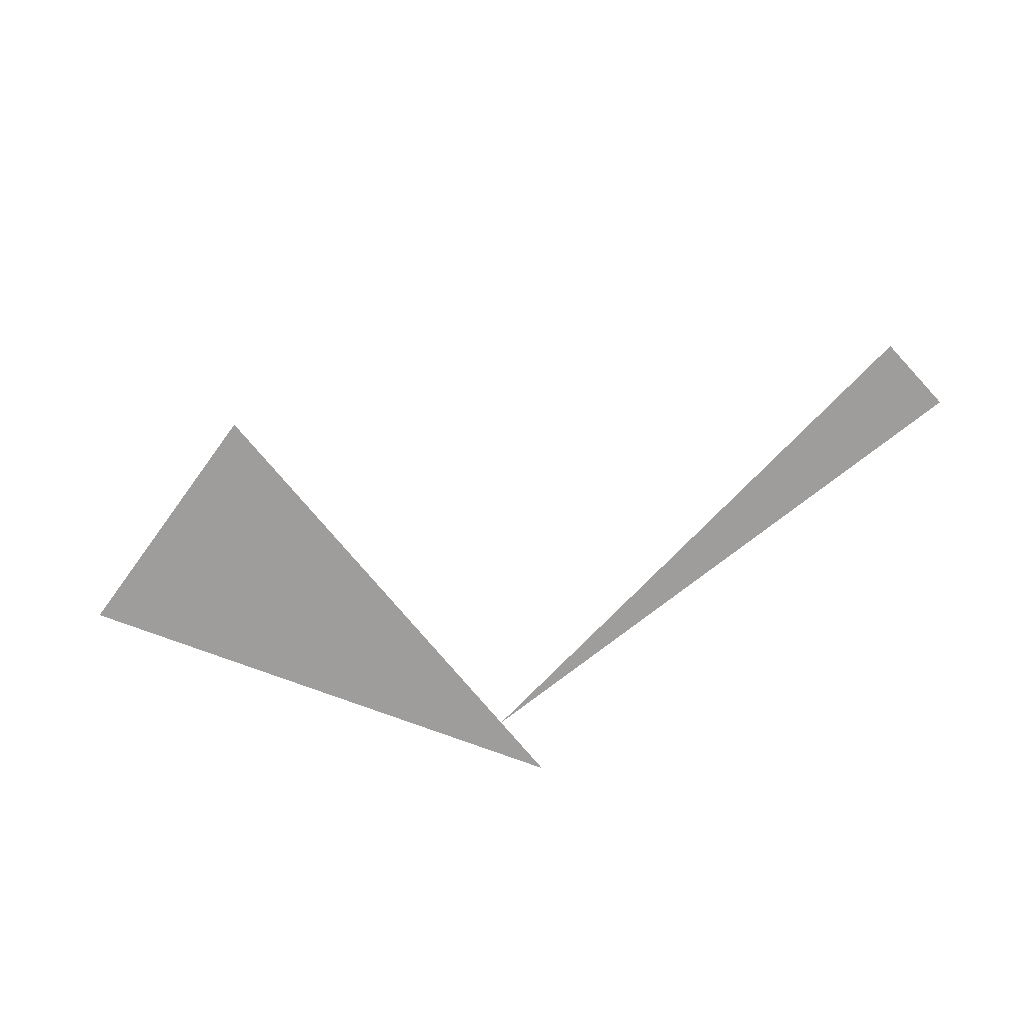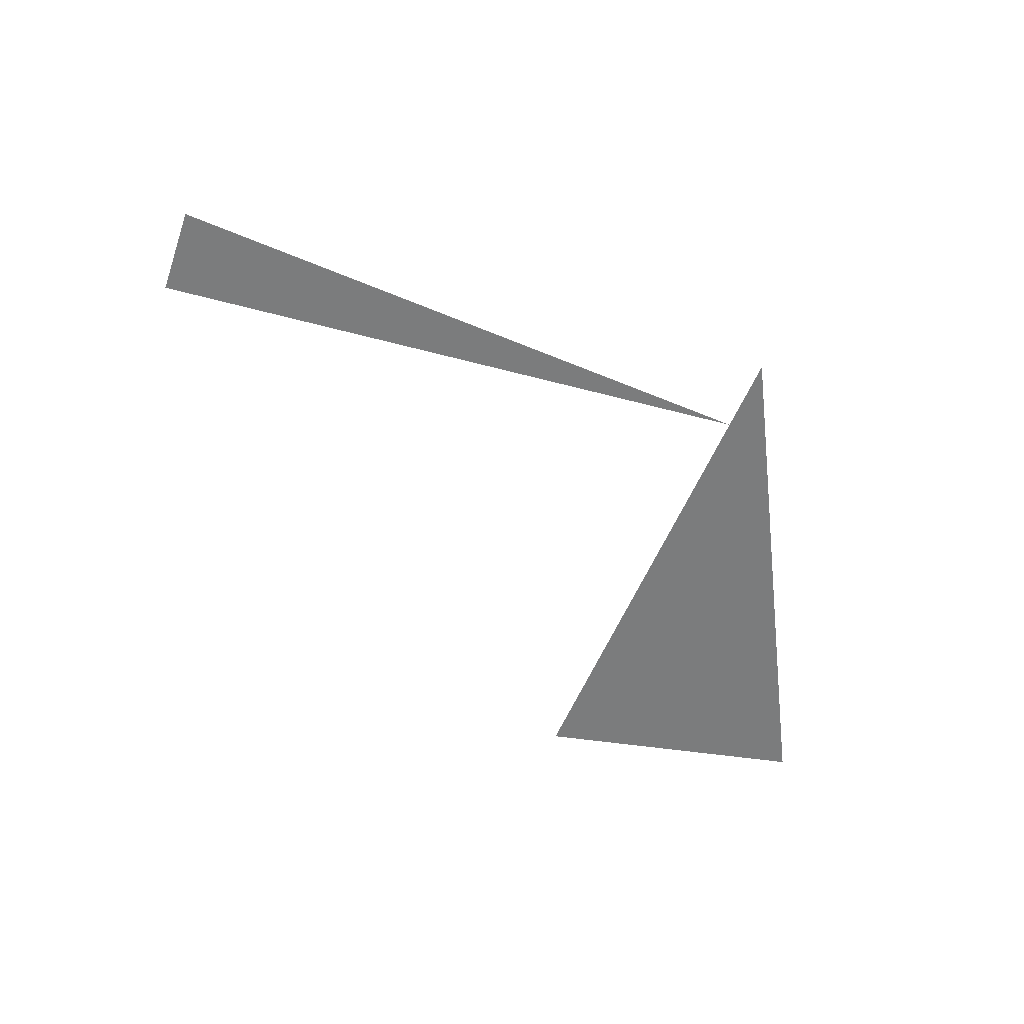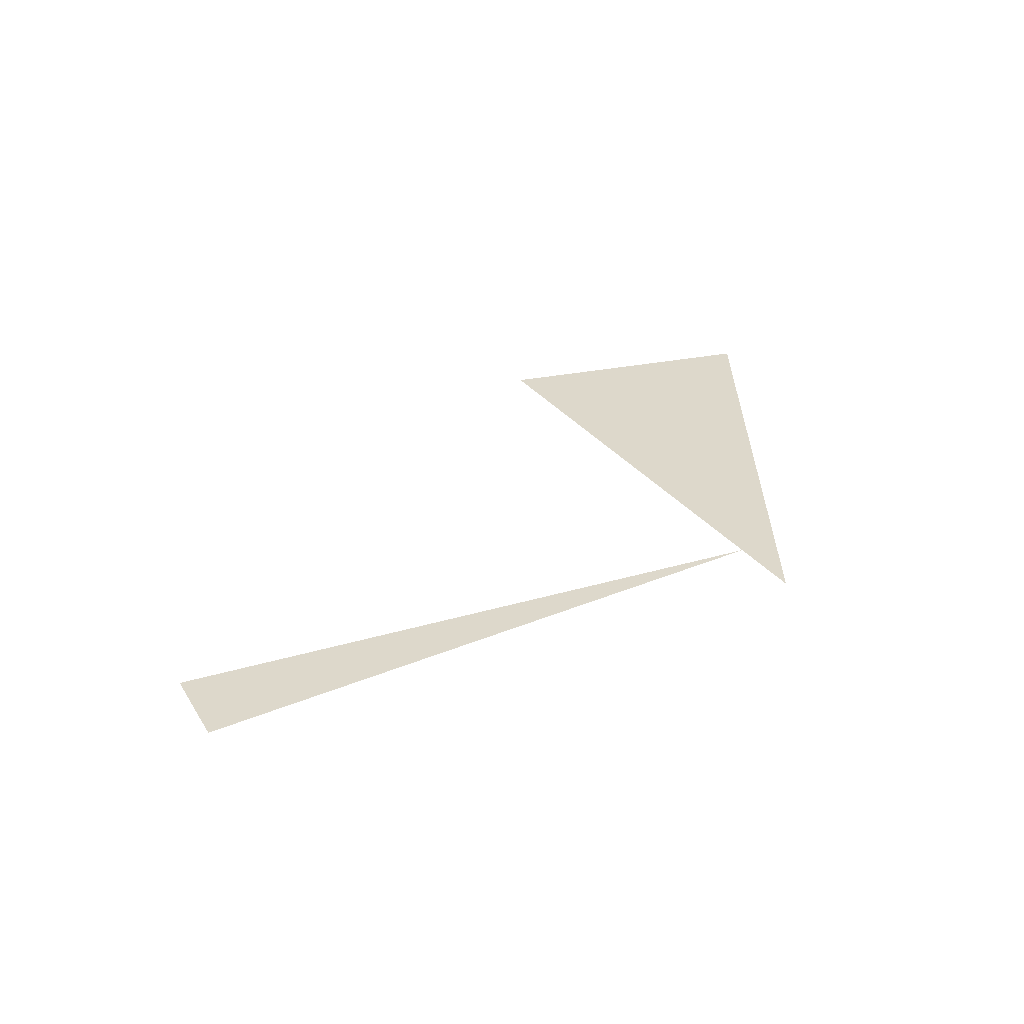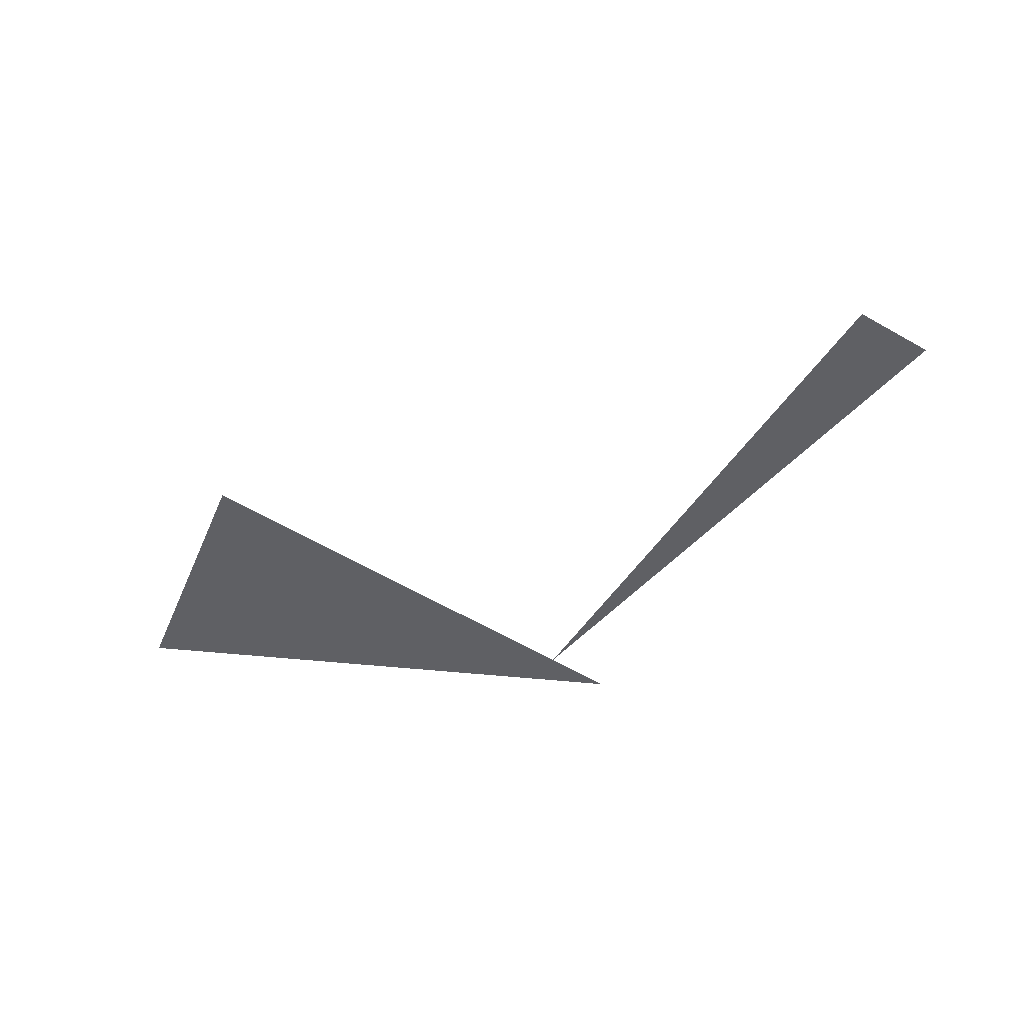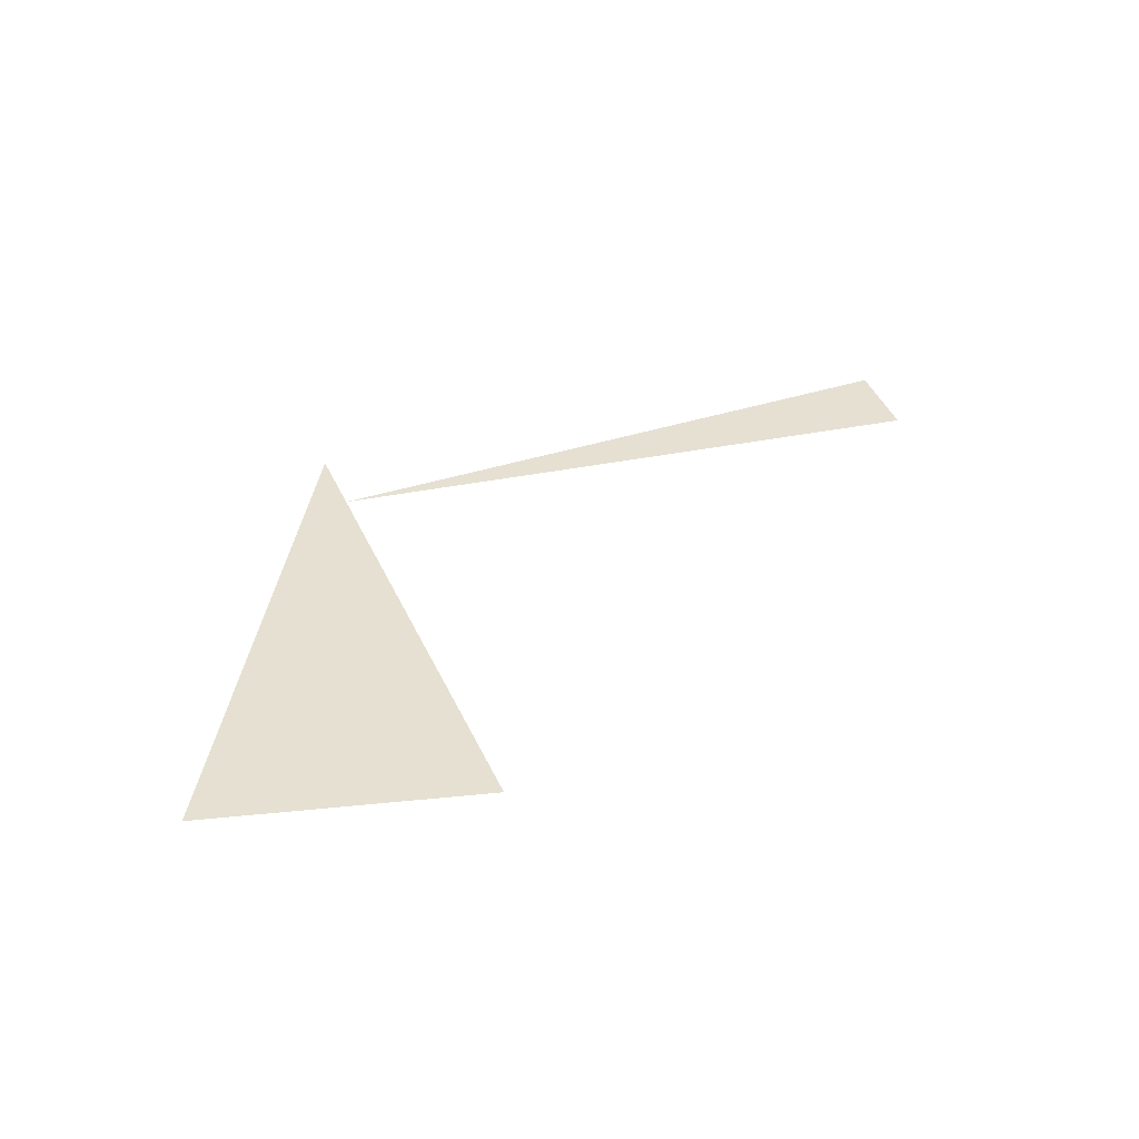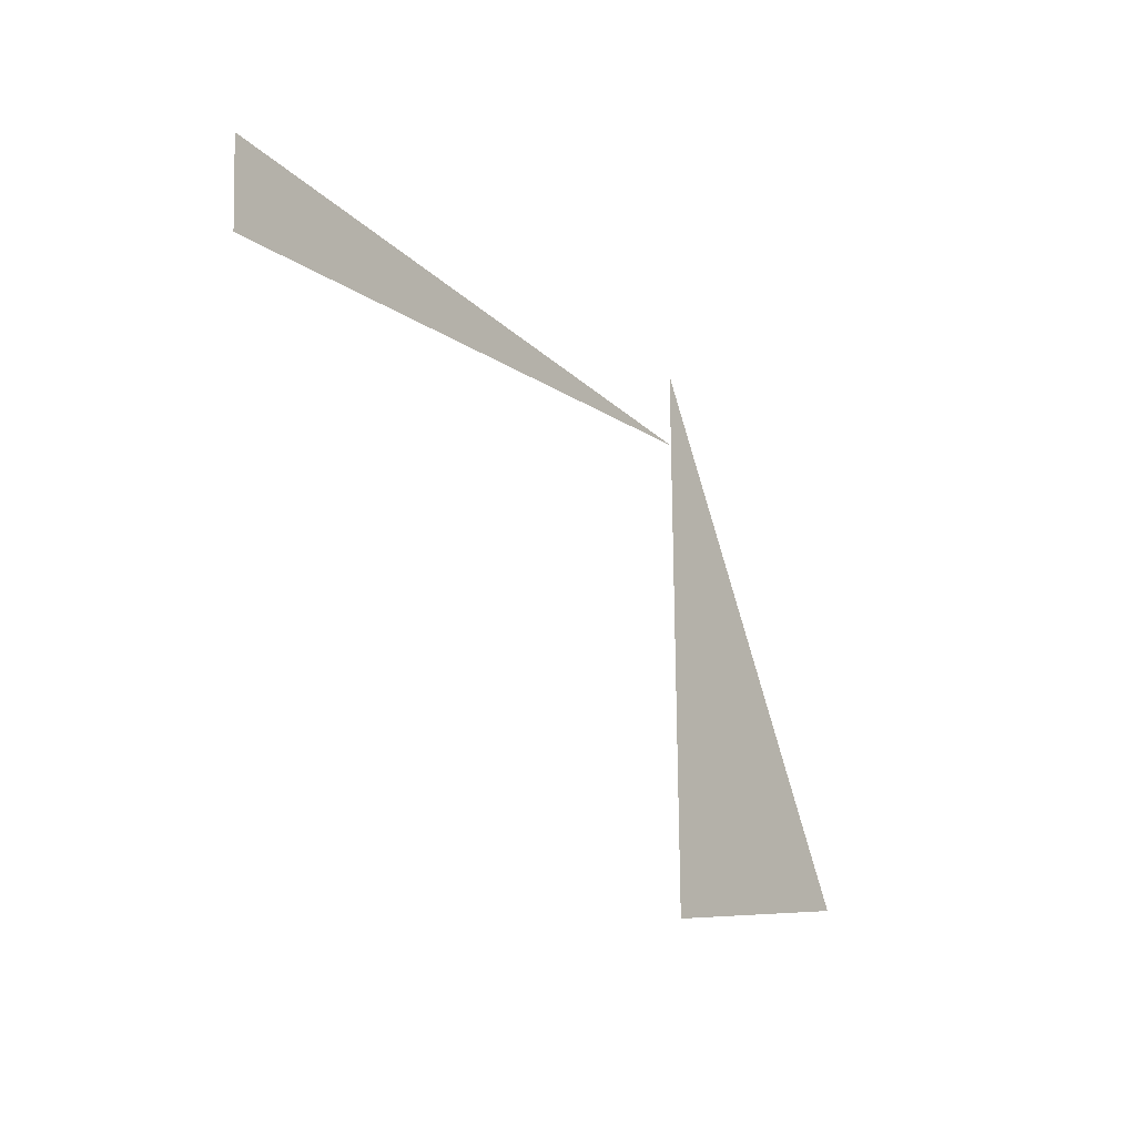
<metadata>
{"format":"obj","ext":"obj","renderer":"f3d","projection":"perspective","resolution":1024,"background":"white","views":[{"elev":-70.5,"azim":38.9,"up":"+Z"},{"elev":-58.7,"azim":156.8,"up":"+Z"},{"elev":31.4,"azim":149.3,"up":"+Z"},{"elev":-44.8,"azim":52.7,"up":"+Z"},{"elev":38.3,"azim":-22.3,"up":"+Z"},{"elev":-24.8,"azim":124.6,"up":"+Y"}]}
</metadata>
<code>
v 1.287 6.62 0
v -0.1243 6.819 0
v 1.301 6.819 0
v -0.1243 6.994 0
v -0.1243 5.744 0
v -0.7493 5.912 0
f 1 2 3
f 4 5 6

</code>
